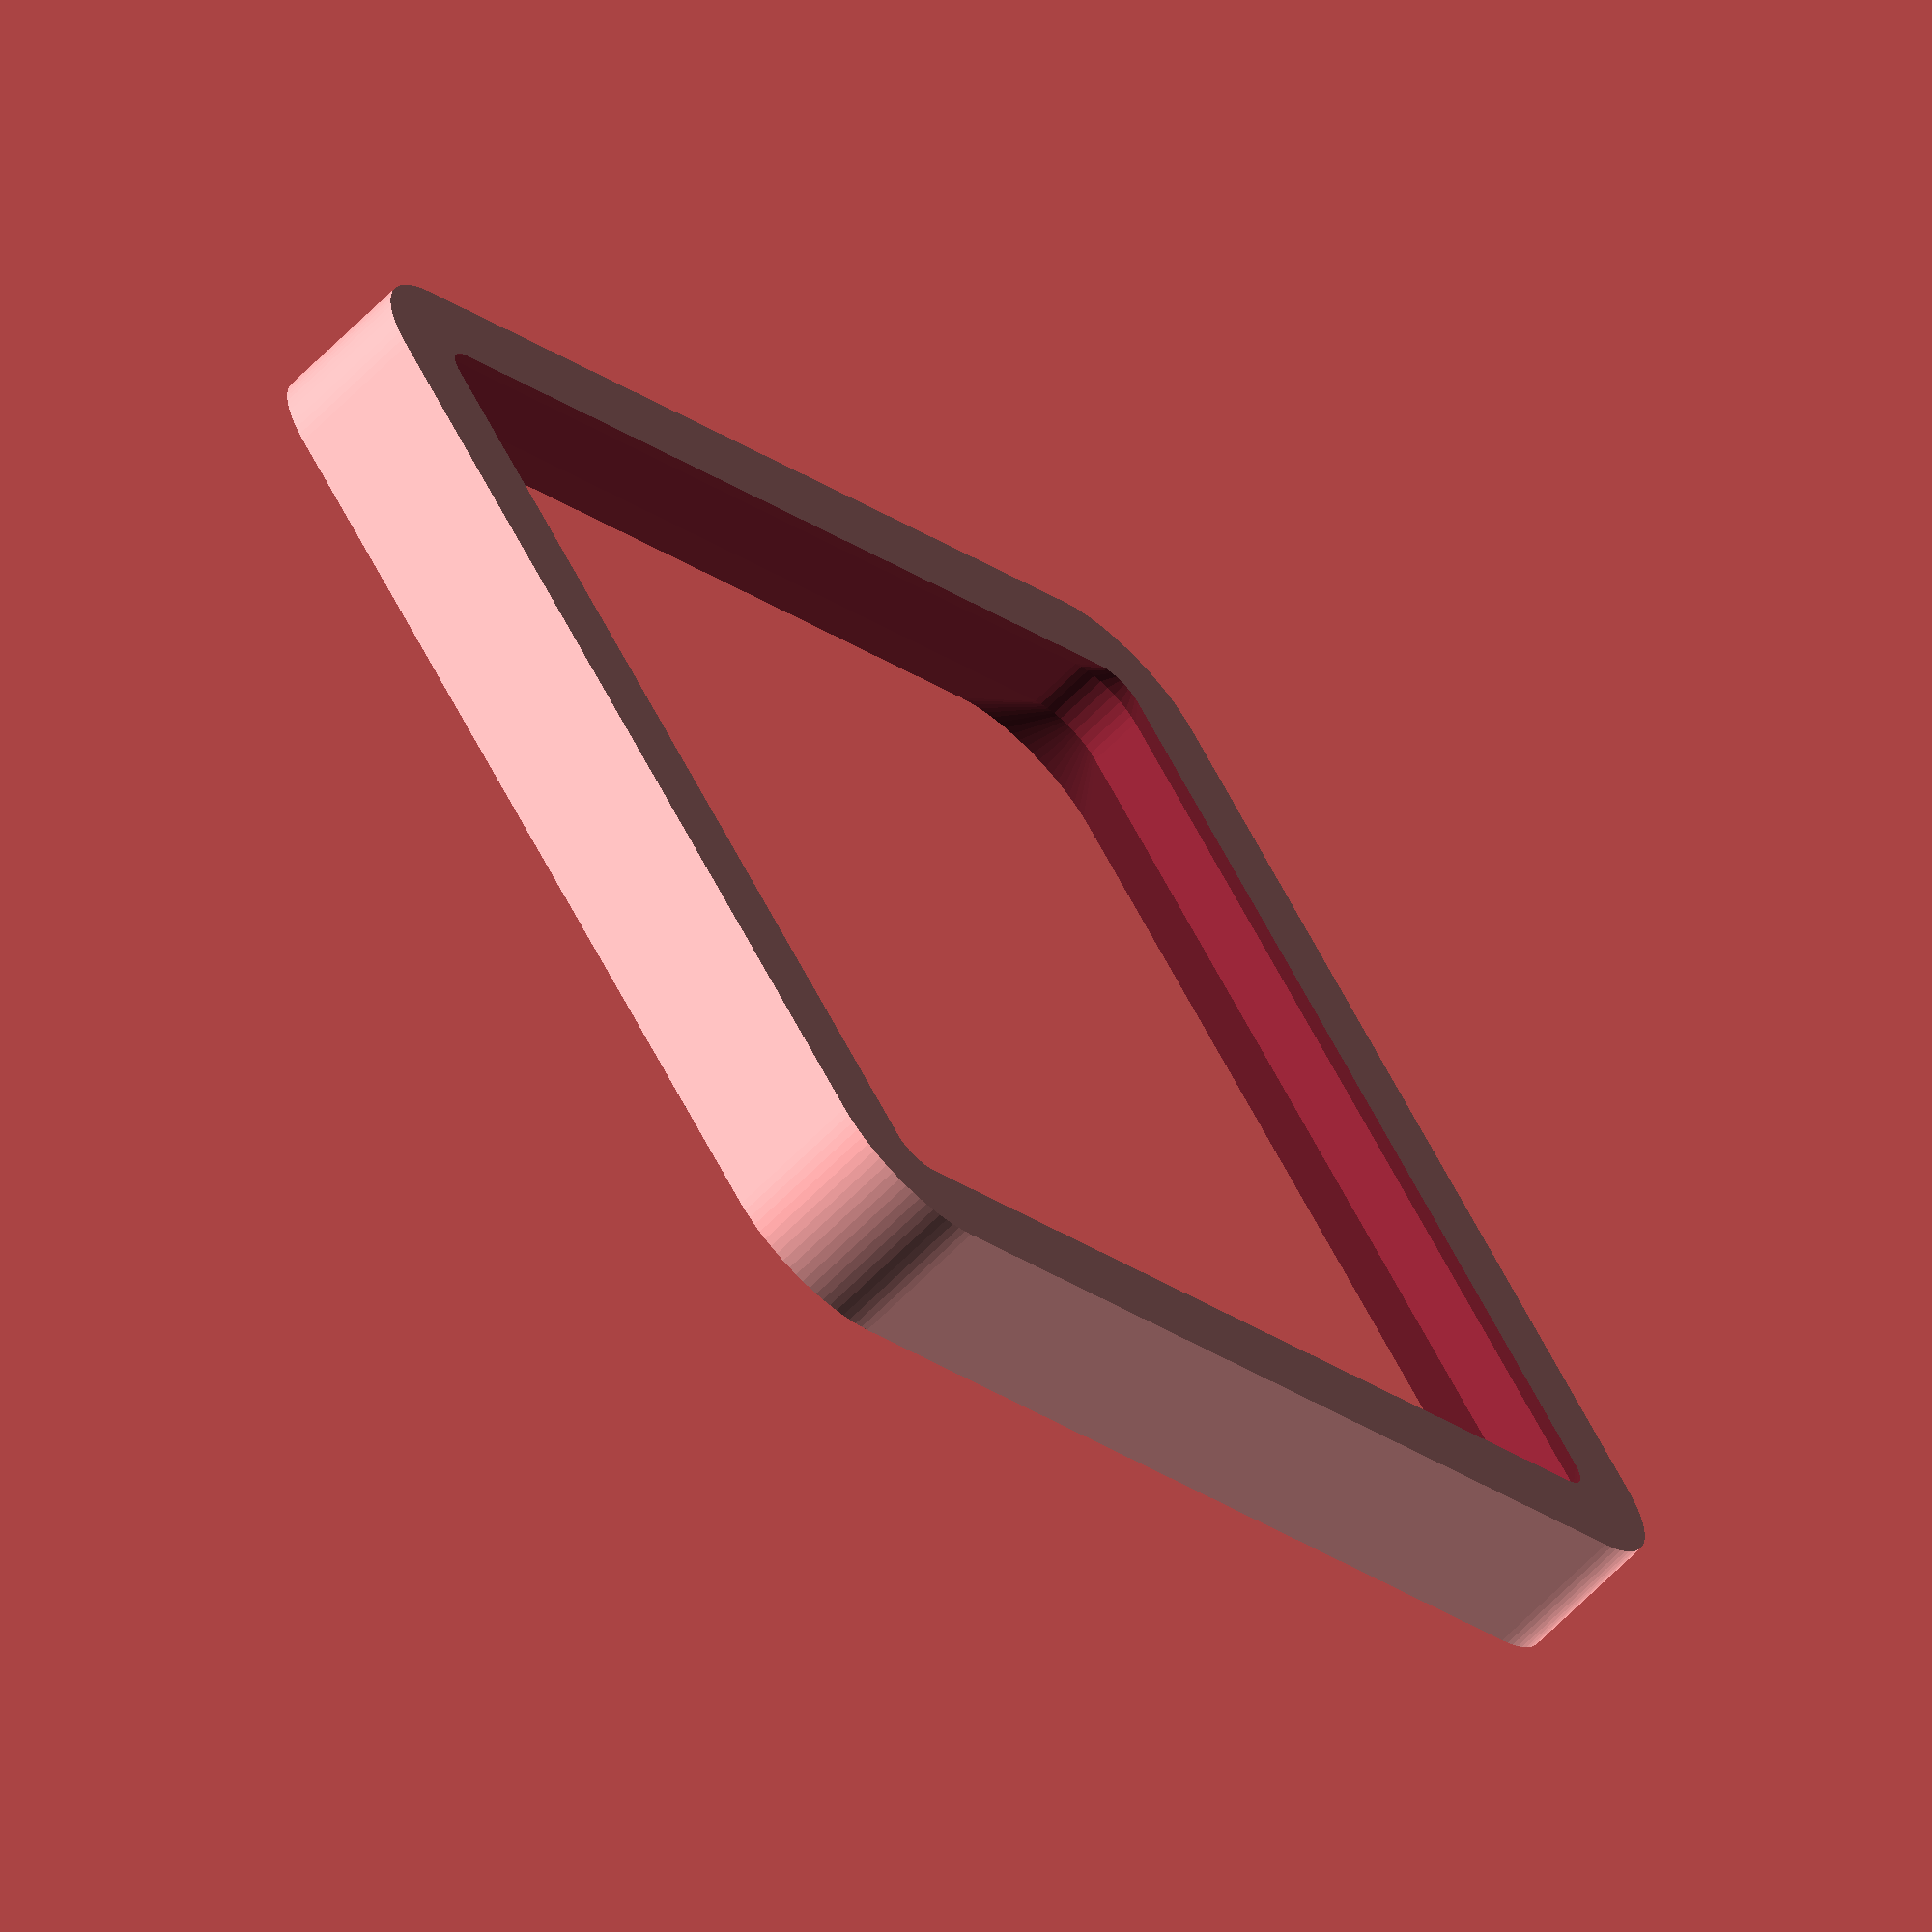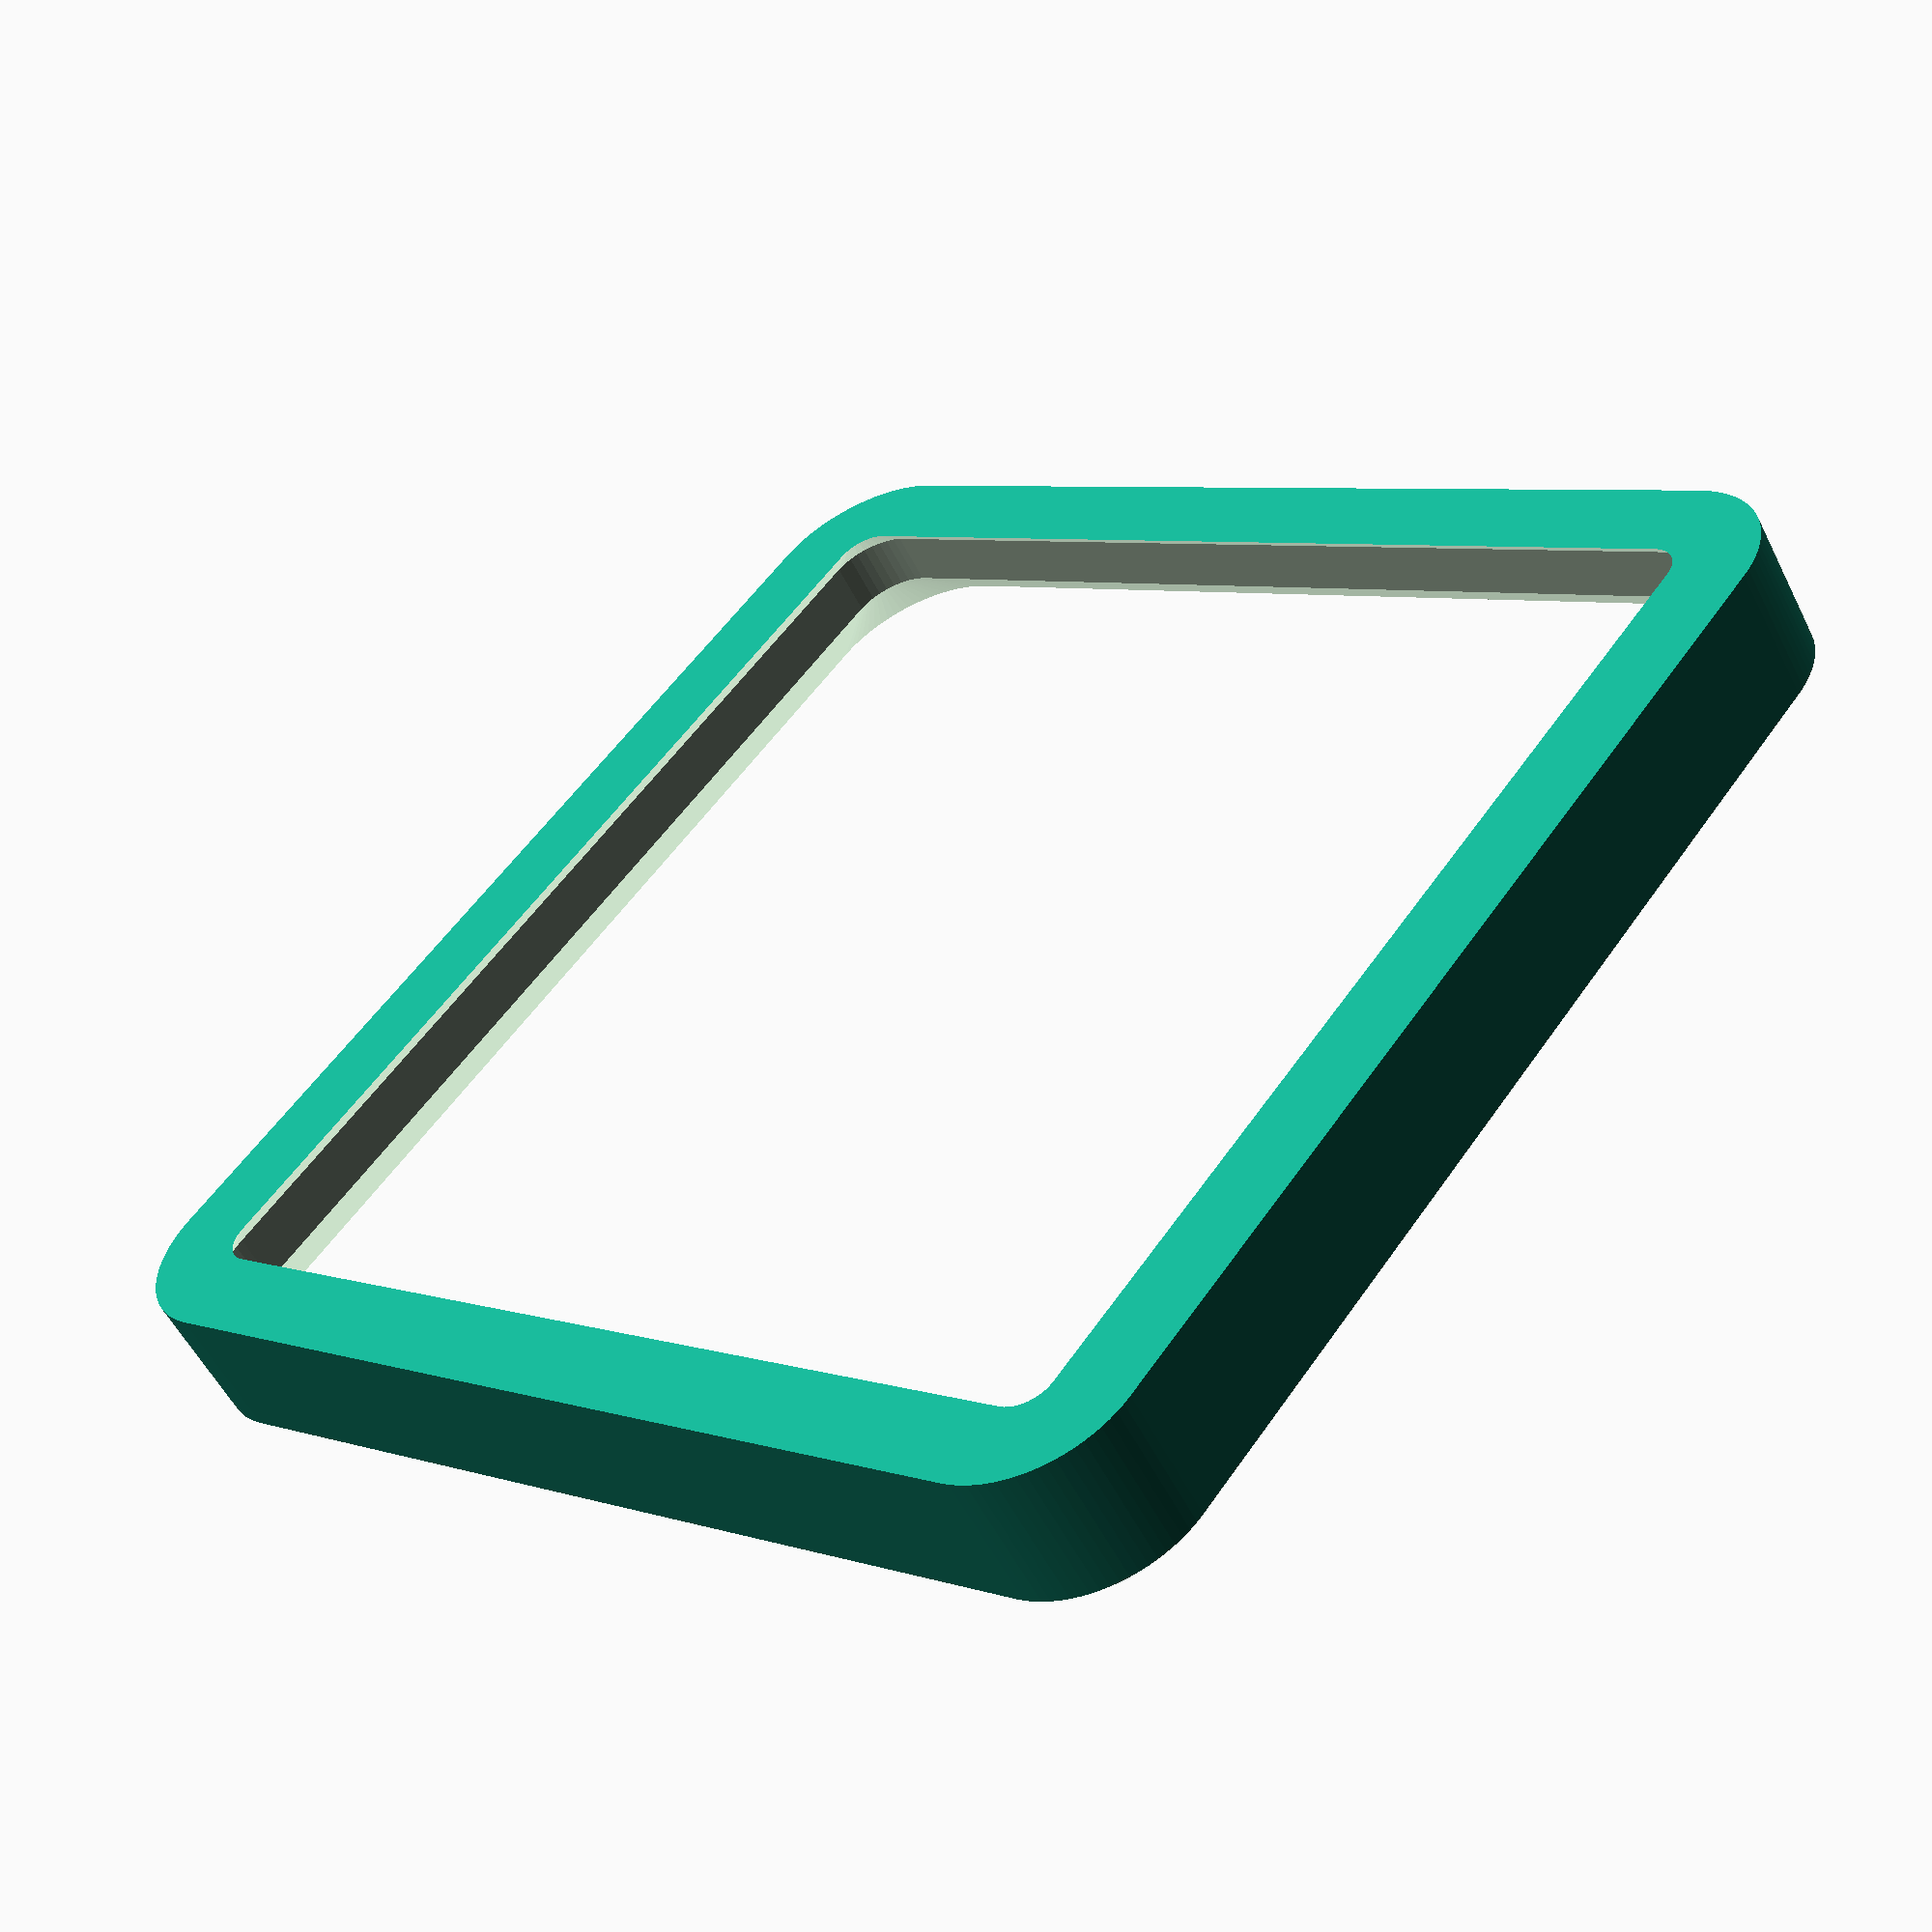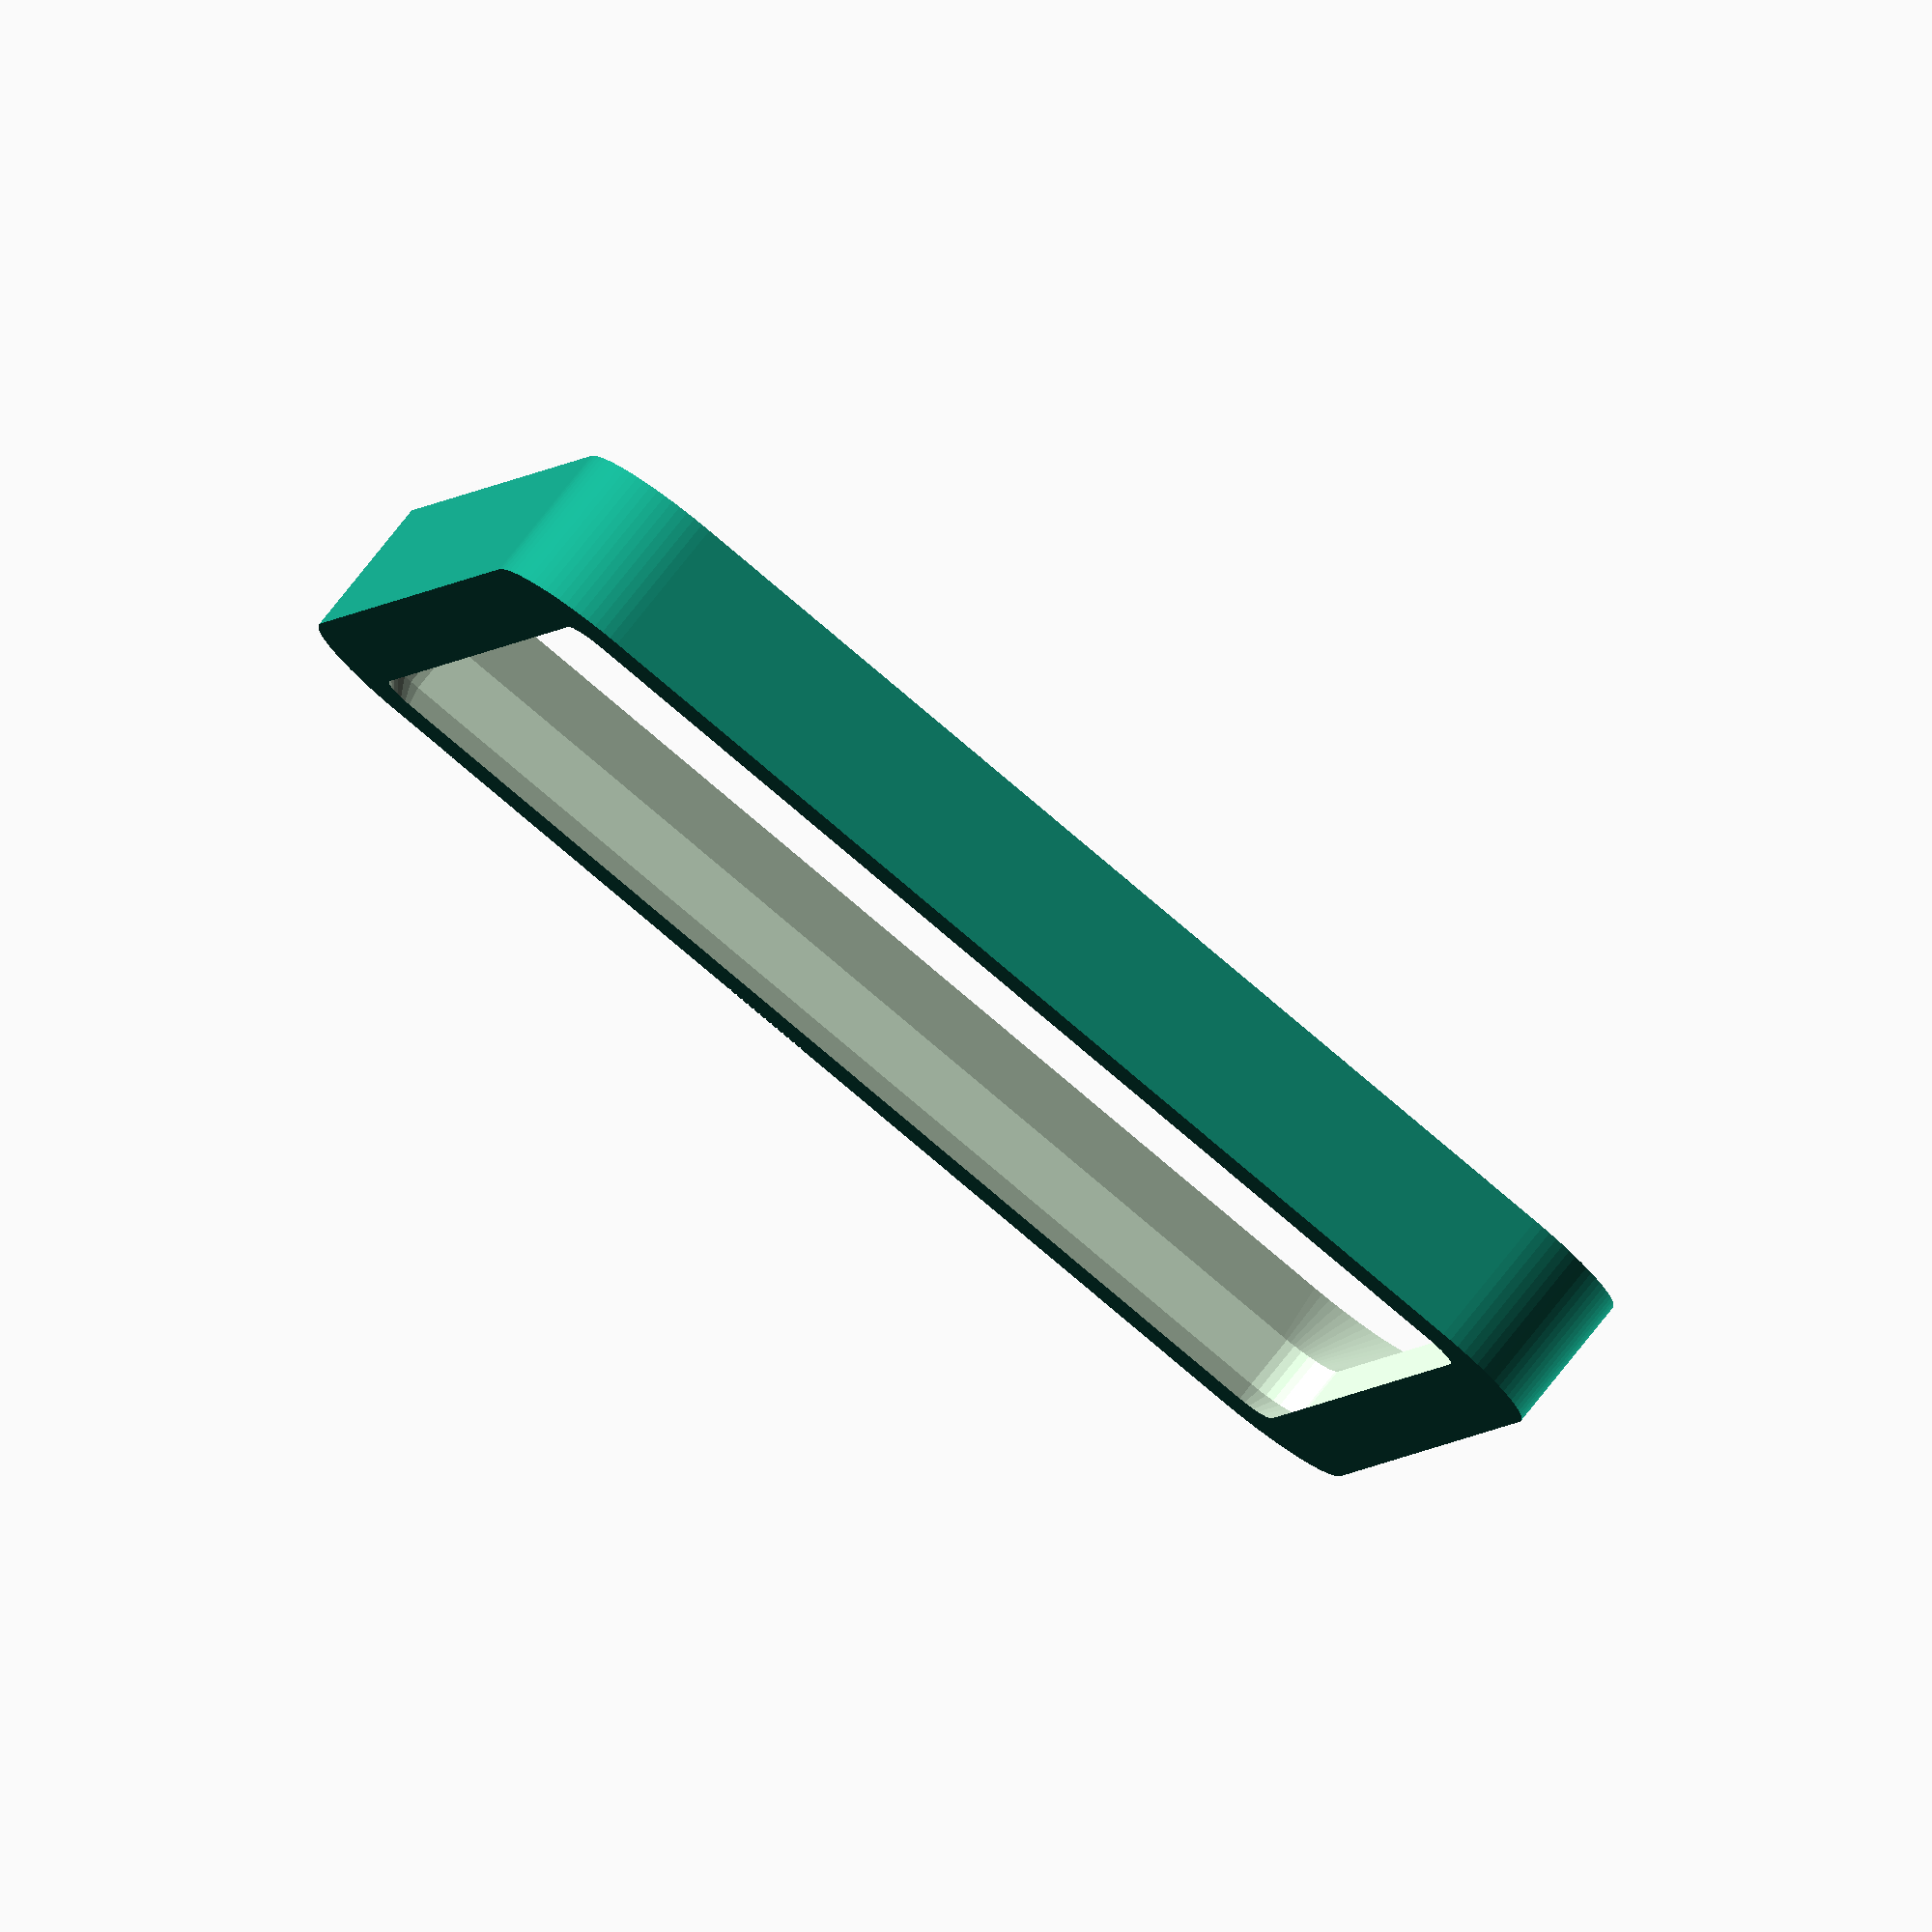
<openscad>
$fa = 1;
$fs = 0.3;


outer_radius = 4;
first_lip_height = 2.15;
shelf_height = 1.8;
second_lip_height = 0.7;

shelf_radius = outer_radius - first_lip_height;
bottom_radius = outer_radius - (first_lip_height + second_lip_height);

side_length = 42;
plate_height = 4.64;

single_grid_plate();

module single_grid_plate() {
    difference() {
        outer_profile();
        cutout();
    }
}

module outer_profile() {
    translate([outer_radius, outer_radius, 0]) 
    hull()
    cornercopy(d = outer_radius)
    cylinder(h=plate_height, r=outer_radius);
}

module cutout() {
    union() {
        hull() {
            // extend top to avoid z fighting
            translate([0,0,plate_height]) outer_profile();

            // first lip
            translate([0, 0, plate_height-first_lip_height]) first_lip();
        }

        hull() {
            // shelf
            translate([0, 0, plate_height-shelf_height]) shelf();

            // second lip
            translate([0, 0, plate_height-first_lip_height-shelf_height-second_lip_height]) second_lip();
        }
    }
}
// cutout();

module first_lip() {
    translate([outer_radius, outer_radius, 0])
    hull()
    cornercopy(d = outer_radius)
    cylinder(r1=shelf_radius, r2=outer_radius, h=first_lip_height);
}
// first_lip();

module shelf() {
    translate([outer_radius, outer_radius, 0])
    hull()
    cornercopy(d=outer_radius)
    cylinder(h=plate_height, r=shelf_radius);
}
// shelf();


module second_lip() {
    translate([outer_radius, outer_radius, 0])
    hull()
    cornercopy(d = outer_radius)
    cylinder(r1=bottom_radius, r2=shelf_radius, h=second_lip_height);
}
// second_lip();

module cornercopy(d) {
    for (xx=[0, 1], yy=[0, 1]) {
        xpos = xx * (side_length - 2 * d);
        ypos = yy * (side_length - 2 * d);
        translate([xpos, ypos, 0]) children();
    }
}
</openscad>
<views>
elev=245.3 azim=34.6 roll=44.5 proj=o view=wireframe
elev=234.7 azim=231.8 roll=333.8 proj=p view=solid
elev=280.6 azim=257.8 roll=218.6 proj=o view=wireframe
</views>
